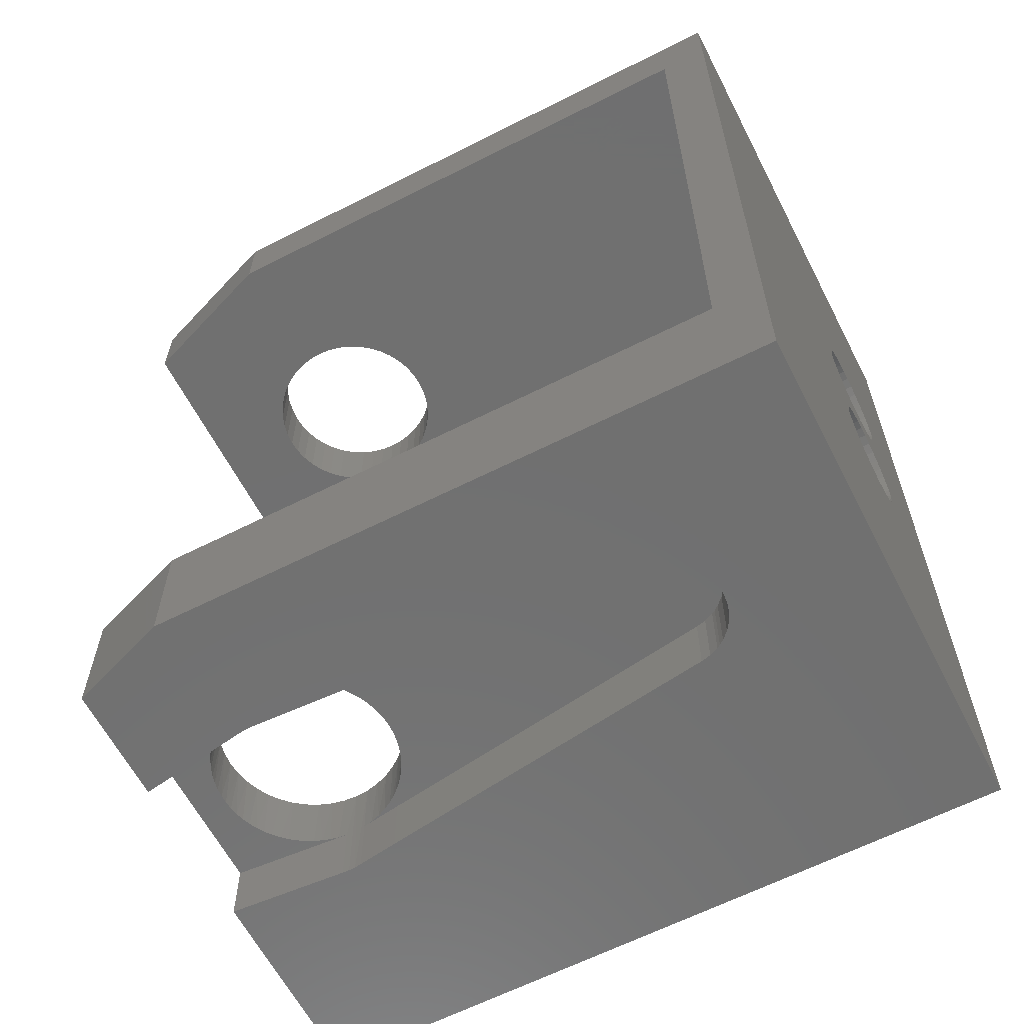
<metadata>
{"format":"stl","ext":"stl","renderer":"f3d","projection":"perspective","resolution":1024,"background":"white","views":[{"elev":-62.1,"azim":27.2,"up":"+Y"}]}
</metadata>
<code>
# stl→obj: 416 verts, 844 faces
v -30.36 -18.75 1.091
v -30.32 -18.75 0.6902
v -24.5 -18.75 9
v -30.47 -18.75 1.478
v -30.65 -18.75 1.839
v -48.65 -18.75 3.566
v -48.4 -18.75 3.564
v -49.52 -18.75 9
v -48.9 -18.75 3.55
v -49.15 -18.75 3.518
v -53.55 -18.75 7.547
v -53.55 -18.75 2.801
v -32.68 -18.75 2.92
v -32.28 -18.75 2.903
v -31.89 -18.75 2.816
v -31.52 -18.75 2.659
v -31.18 -18.75 2.439
v -30.89 -18.75 2.163
v -30.36 -18.75 0.2893
v -24.5 -18.75 -12
v -30.46 -18.75 -0.09936
v -30.63 -18.75 -0.4633
v -30.86 -18.75 -0.791
v -31.15 -18.75 -1.072
v -31.34 -18.75 -1.213
v -31.49 -18.75 -1.297
v -31.85 -18.75 -1.459
v -32.24 -18.75 -1.553
v -46.34 -18.75 -3.632
v -53.54 -18.75 -12.2
v -47.97 -18.75 -3.888
v -48.24 -18.75 -3.92
v -48.52 -18.75 -3.933
v -48.79 -18.75 -3.925
v -53.55 -18.75 -3.618
v -24.5 -2.087 -7.212
v -26.5 -2.5 -7.25
v -24.5 -2.5 -7.25
v -26.5 -2.087 -7.212
v -24.5 -1.687 -7.098
v -26.5 -1.687 -7.098
v -24.5 -1.316 -6.913
v -26.5 -1.316 -6.913
v -24.5 -0.9842 -6.663
v -26.5 -0.9842 -6.663
v -24.5 -0.7045 -6.356
v -26.5 -0.7045 -6.356
v -24.5 -0.4859 -6.003
v -26.5 -0.4859 -6.003
v -24.5 -0.3359 -5.616
v -26.5 -0.3359 -5.616
v -24.5 -0.2596 -5.208
v -26.5 -0.2596 -5.208
v -24.5 -0.2596 -4.792
v -26.5 -0.2596 -4.792
v -24.5 -0.3359 -4.384
v -26.5 -0.3359 -4.384
v -24.5 -0.4859 -3.997
v -26.5 -0.4859 -3.997
v -24.5 -0.7045 -3.644
v -26.5 -0.7045 -3.644
v -24.5 -0.9842 -3.337
v -26.5 -0.9842 -3.337
v -24.5 -1.316 -3.087
v -26.5 -1.316 -3.087
v -24.5 -1.687 -2.902
v -26.5 -1.687 -2.902
v -24.5 -2.087 -2.788
v -26.5 -2.087 -2.788
v -24.5 -2.5 -2.75
v -26.5 -2.5 -2.75
v -24.5 -2.913 -2.788
v -26.5 -2.913 -2.788
v -24.5 -3.313 -2.902
v -26.5 -3.313 -2.902
v -24.5 -3.684 -3.087
v -26.5 -3.684 -3.087
v -24.5 -4.016 -3.337
v -26.5 -4.016 -3.337
v -24.5 -4.296 -3.644
v -26.5 -4.296 -3.644
v -24.5 -4.514 -3.997
v -26.5 -4.514 -3.997
v -24.5 -4.664 -4.384
v -26.5 -4.664 -4.384
v -24.5 -4.74 -4.792
v -26.5 -4.74 -4.792
v -24.5 -4.74 -5.208
v -26.5 -4.74 -5.208
v -24.5 -4.664 -5.616
v -26.5 -4.664 -5.616
v -24.5 -4.514 -6.003
v -26.5 -4.514 -6.003
v -24.5 -4.296 -6.356
v -26.5 -4.296 -6.356
v -24.5 -4.016 -6.663
v -26.5 -4.016 -6.663
v -24.5 -3.684 -6.913
v -26.5 -3.684 -6.913
v -24.5 -3.313 -7.098
v -26.5 -3.313 -7.098
v -24.5 -2.913 -7.212
v -26.5 -2.913 -7.212
v -24.5 3.913 -7.212
v -26.5 3.5 -7.25
v -24.5 3.5 -7.25
v -26.5 3.913 -7.212
v -24.5 4.313 -7.098
v -26.5 4.313 -7.098
v -24.5 4.684 -6.913
v -26.5 4.684 -6.913
v -24.5 5.016 -6.663
v -26.5 5.016 -6.663
v -24.5 5.296 -6.356
v -26.5 5.296 -6.356
v -24.5 5.514 -6.003
v -26.5 5.514 -6.003
v -24.5 5.664 -5.616
v -26.5 5.664 -5.616
v -24.5 5.74 -5.208
v -26.5 5.74 -5.208
v -24.5 5.74 -4.792
v -26.5 5.74 -4.792
v -24.5 5.664 -4.384
v -26.5 5.664 -4.384
v -24.5 5.514 -3.997
v -26.5 5.514 -3.997
v -24.5 5.296 -3.644
v -26.5 5.296 -3.644
v -24.5 5.016 -3.337
v -26.5 5.016 -3.337
v -24.5 4.684 -3.087
v -26.5 4.684 -3.087
v -24.5 4.313 -2.902
v -26.5 4.313 -2.902
v -24.5 3.913 -2.788
v -26.5 3.913 -2.788
v -24.5 3.5 -2.75
v -26.5 3.5 -2.75
v -24.5 3.087 -2.788
v -26.5 3.087 -2.788
v -24.5 2.687 -2.902
v -26.5 2.687 -2.902
v -24.5 2.316 -3.087
v -26.5 2.316 -3.087
v -24.5 1.984 -3.337
v -26.5 1.984 -3.337
v -24.5 1.704 -3.644
v -26.5 1.704 -3.644
v -24.5 1.486 -3.997
v -26.5 1.486 -3.997
v -24.5 1.336 -4.384
v -26.5 1.336 -4.384
v -24.5 1.26 -4.792
v -26.5 1.26 -4.792
v -24.5 1.26 -5.208
v -26.5 1.26 -5.208
v -24.5 1.336 -5.616
v -26.5 1.336 -5.616
v -24.5 1.486 -6.003
v -26.5 1.486 -6.003
v -24.5 1.704 -6.356
v -26.5 1.704 -6.356
v -24.5 1.984 -6.663
v -26.5 1.984 -6.663
v -24.5 2.316 -6.913
v -26.5 2.316 -6.913
v -24.5 2.687 -7.098
v -26.5 2.687 -7.098
v -24.5 3.087 -7.212
v -26.5 3.087 -7.212
v -26.5 15.75 9
v -26.5 15.75 -12.01
v -26.5 -13.75 -12.01
v -26.5 -13.75 9
v -24.5 18.75 -12
v -24.5 18.75 9
v -52.26 15.75 -0.7168
v -52.3 18.75 -0.1831
v -52.3 15.75 -0.1831
v -52.26 18.75 -0.7168
v -52.15 15.75 -1.24
v -52.15 18.75 -1.24
v -51.96 15.75 -1.741
v -51.96 18.75 -1.741
v -51.7 15.75 -2.21
v -51.7 18.75 -2.21
v -51.38 15.75 -2.639
v -51.38 18.75 -2.639
v -51.01 15.75 -3.017
v -51.01 18.75 -3.017
v -50.58 15.75 -3.338
v -50.58 18.75 -3.338
v -50.11 15.75 -3.594
v -50.11 18.75 -3.594
v -49.61 15.75 -3.781
v -49.61 18.75 -3.781
v -49.08 15.75 -3.895
v -49.08 18.75 -3.895
v -48.55 15.75 -3.933
v -48.55 18.75 -3.933
v -48.02 15.75 -3.895
v -48.02 18.75 -3.895
v -47.49 15.75 -3.781
v -47.49 18.75 -3.781
v -46.99 15.75 -3.594
v -46.99 18.75 -3.594
v -46.52 15.75 -3.338
v -46.52 18.75 -3.338
v -46.09 15.75 -3.017
v -46.09 18.75 -3.017
v -45.72 15.75 -2.639
v -45.72 18.75 -2.639
v -45.39 15.75 -2.21
v -45.39 18.75 -2.21
v -45.14 15.75 -1.741
v -45.14 18.75 -1.741
v -44.95 15.75 -1.24
v -44.95 18.75 -1.24
v -44.84 15.75 -0.7168
v -44.84 18.75 -0.7168
v -44.8 15.75 -0.1831
v -44.8 18.75 -0.1831
v -44.84 15.75 0.3506
v -44.84 18.75 0.3506
v -44.95 15.75 0.8734
v -44.95 18.75 0.8734
v -45.14 15.75 1.375
v -45.14 18.75 1.375
v -45.39 15.75 1.844
v -45.39 18.75 1.844
v -45.72 15.75 2.273
v -45.72 18.75 2.273
v -46.09 15.75 2.651
v -46.09 18.75 2.651
v -46.52 15.75 2.972
v -46.52 18.75 2.972
v -46.99 15.75 3.228
v -46.99 18.75 3.228
v -47.49 15.75 3.415
v -47.49 18.75 3.415
v -48.02 15.75 3.529
v -48.02 18.75 3.529
v -48.55 15.75 3.567
v -48.55 18.75 3.567
v -49.08 15.75 3.529
v -49.08 18.75 3.529
v -49.61 15.75 3.415
v -49.61 18.75 3.415
v -50.11 15.75 3.228
v -50.11 18.75 3.228
v -50.58 15.75 2.972
v -50.58 18.75 2.972
v -51.01 15.75 2.651
v -51.01 18.75 2.651
v -51.38 15.75 2.273
v -51.38 18.75 2.273
v -51.7 15.75 1.844
v -51.7 18.75 1.844
v -51.96 15.75 1.375
v -51.96 18.75 1.375
v -52.15 15.75 0.8734
v -52.15 18.75 0.8734
v -52.26 15.75 0.3506
v -52.26 18.75 0.3506
v -49.52 -13.75 9
v -49.52 18.75 9
v -49.52 15.75 9
v -45.41 -13.75 1.863
v -45.73 -13.75 2.289
v -45.15 -13.75 1.395
v -44.96 -13.75 0.8947
v -45.13 -13.75 -1.721
v -44.95 -13.75 -1.218
v -45.38 -13.75 -2.192
v -45.7 -13.75 -2.622
v -47.99 -13.75 -3.892
v -47.47 -13.75 -3.775
v -53.54 -13.75 -12.2
v -48.53 -13.75 -3.933
v -49.06 -13.75 -3.898
v -50.99 -13.75 -3.032
v -50.56 -13.75 -3.35
v -53.55 -13.75 -3.367
v -51.37 -13.75 -2.656
v -51.69 -13.75 -2.229
v -52.15 -13.75 0.8521
v -52.26 -13.75 0.3287
v -53.55 -13.75 2.547
v -51.97 -13.75 1.355
v -51.72 -13.75 1.826
v -49.63 -13.75 3.409
v -50.13 -13.75 3.219
v -53.55 -13.75 7.547
v -49.11 -13.75 3.526
v -48.57 -13.75 3.567
v -48.04 -13.75 3.532
v -47.51 -13.75 3.421
v -47.01 -13.75 3.237
v -46.54 -13.75 2.984
v -46.11 -13.75 2.665
v -46.97 -13.75 -3.585
v -46.5 -13.75 -3.326
v -46.08 -13.75 -3.003
v -44.83 -13.75 -0.6948
v -44.8 -13.75 -0.1609
v -44.84 -13.75 0.3725
v -50.6 -13.75 2.96
v -51.02 -13.75 2.636
v -51.4 -13.75 2.256
v -52.3 -13.75 -0.2052
v -52.26 -13.75 -0.7387
v -52.14 -13.75 -1.261
v -51.95 -13.75 -1.761
v -50.09 -13.75 -3.603
v -49.58 -13.75 -3.787
v -55.85 18.75 6.721
v -55.85 15.75 6.721
v -55.85 18.75 -12.22
v -55.85 15.75 -12.22
v -53.55 -16.25 2.547
v -53.55 -16.25 -3.367
v -53.55 -16.25 2.801
v -53.55 -16.25 -3.618
v -48.79 -16.25 -3.925
v -49.13 -16.25 -3.888
v -49.47 -16.25 -3.819
v -49.79 -16.25 -3.721
v -50.11 -16.25 -3.593
v -50.41 -16.25 -3.437
v -50.7 -16.25 -3.254
v -50.97 -16.25 -3.046
v -51.22 -16.25 -2.813
v -51.45 -16.25 -2.559
v -51.65 -16.25 -2.286
v -51.83 -16.25 -1.994
v -51.98 -16.25 -1.688
v -52.11 -16.25 -1.369
v -52.2 -16.25 -1.041
v -52.26 -16.25 -0.7052
v -52.3 -16.25 -0.3652
v -52.3 -16.25 -0.02366
v -52.27 -16.25 0.3165
v -52.21 -16.25 0.6526
v -52.11 -16.25 0.9817
v -51.99 -16.25 1.301
v -51.84 -16.25 1.608
v -51.67 -16.25 1.901
v -51.46 -16.25 2.176
v -51.24 -16.25 2.431
v -50.99 -16.25 2.665
v -50.72 -16.25 2.875
v -50.43 -16.25 3.06
v -50.13 -16.25 3.218
v -49.81 -16.25 3.347
v -49.49 -16.25 3.463
v -49.49 -16.25 3.448
v -49.15 -16.25 3.518
v -47.97 -16.25 -3.888
v -46.34 -16.25 -3.632
v -47.58 -16.25 -3.806
v -47.21 -16.25 -3.684
v -46.85 -16.25 -3.524
v -46.5 -16.25 -3.326
v -46.26 -16.25 -3.155
v -46.04 -16.25 -2.965
v -45.82 -16.25 -2.759
v -45.63 -16.25 -2.536
v -32.24 -16.25 -1.553
v -45.45 -16.25 -2.299
v -45.3 -16.25 -2.048
v -31.49 -16.25 -1.297
v -31.15 -16.25 -1.072
v -31.85 -16.25 -1.459
v -31.34 -16.25 -1.213
v -30.86 -16.25 -0.791
v -30.63 -16.25 -0.4633
v -30.46 -16.25 -0.09936
v -30.36 -16.25 0.2893
v -30.32 -16.25 0.6902
v -30.36 -16.25 1.091
v -30.47 -16.25 1.478
v -30.65 -16.25 1.839
v -30.89 -16.25 2.163
v -31.18 -16.25 2.439
v -31.52 -16.25 2.659
v -31.89 -16.25 2.816
v -32.28 -16.25 2.903
v -32.68 -16.25 2.92
v -44.8 -16.25 -0.06495
v -44.82 -16.25 0.23
v -44.8 -16.25 -0.3606
v -44.83 -16.25 -0.6551
v -44.88 -16.25 -0.9467
v -44.95 -16.25 -1.234
v -45.04 -16.25 -1.514
v -45.16 -16.25 -1.786
v -48.4 -16.25 3.564
v -48.1 -16.25 3.54
v -48.1 -16.25 3.552
v -47.81 -16.25 3.493
v -47.52 -16.25 3.423
v -47.24 -16.25 3.331
v -46.97 -16.25 3.217
v -46.71 -16.25 3.082
v -46.45 -16.25 2.927
v -46.22 -16.25 2.752
v -45.99 -16.25 2.559
v -45.78 -16.25 2.349
v -45.59 -16.25 2.123
v -45.42 -16.25 1.883
v -45.27 -16.25 1.63
v -45.13 -16.25 1.366
v -45.02 -16.25 1.092
v -44.93 -16.25 0.8103
v -44.87 -16.25 0.5223
f 1 2 3
f 4 3 5
f 4 1 3
f 6 7 8
f 9 8 10
f 9 6 8
f 8 11 10
f 10 11 12
f 7 13 8
f 8 13 3
f 3 13 14
f 15 3 14
f 15 16 3
f 3 16 17
f 18 3 17
f 18 5 3
f 2 19 3
f 3 19 20
f 20 19 21
f 22 20 21
f 22 23 20
f 20 23 24
f 25 20 24
f 25 26 20
f 20 26 27
f 28 20 27
f 28 29 20
f 20 29 30
f 30 29 31
f 32 30 31
f 32 33 30
f 30 33 34
f 35 30 34
f 36 37 38
f 36 39 37
f 36 40 39
f 39 40 41
f 41 40 42
f 43 42 44
f 45 44 46
f 47 46 48
f 49 48 50
f 51 50 52
f 53 52 54
f 55 54 56
f 57 56 58
f 59 58 60
f 61 60 62
f 63 62 64
f 65 64 66
f 67 66 68
f 69 68 70
f 71 70 72
f 73 72 74
f 75 74 76
f 77 76 78
f 79 78 80
f 81 80 82
f 83 82 84
f 85 84 86
f 87 86 88
f 89 88 90
f 91 90 92
f 93 92 94
f 95 94 96
f 97 96 98
f 99 98 100
f 101 100 102
f 103 102 38
f 37 103 38
f 71 69 70
f 69 67 68
f 67 65 66
f 65 63 64
f 63 61 62
f 61 59 60
f 59 57 58
f 57 55 56
f 55 53 54
f 53 51 52
f 51 49 50
f 49 47 48
f 47 45 46
f 45 43 44
f 43 41 42
f 103 101 102
f 101 99 100
f 99 97 98
f 97 95 96
f 95 93 94
f 93 91 92
f 91 89 90
f 89 87 88
f 87 85 86
f 85 83 84
f 83 81 82
f 81 79 80
f 79 77 78
f 77 75 76
f 75 73 74
f 73 71 72
f 104 105 106
f 104 107 105
f 104 108 107
f 107 108 109
f 109 108 110
f 111 110 112
f 113 112 114
f 115 114 116
f 117 116 118
f 119 118 120
f 121 120 122
f 123 122 124
f 125 124 126
f 127 126 128
f 129 128 130
f 131 130 132
f 133 132 134
f 135 134 136
f 137 136 138
f 139 138 140
f 141 140 142
f 143 142 144
f 145 144 146
f 147 146 148
f 149 148 150
f 151 150 152
f 153 152 154
f 155 154 156
f 157 156 158
f 159 158 160
f 161 160 162
f 163 162 164
f 165 164 166
f 167 166 168
f 169 168 170
f 171 170 106
f 105 171 106
f 139 137 138
f 137 135 136
f 135 133 134
f 133 131 132
f 131 129 130
f 129 127 128
f 127 125 126
f 125 123 124
f 123 121 122
f 121 119 120
f 119 117 118
f 117 115 116
f 115 113 114
f 113 111 112
f 111 109 110
f 171 169 170
f 169 167 168
f 167 165 166
f 165 163 164
f 163 161 162
f 161 159 160
f 159 157 158
f 157 155 156
f 155 153 154
f 153 151 152
f 151 149 150
f 149 147 148
f 147 145 146
f 145 143 144
f 143 141 142
f 141 139 140
f 137 139 172
f 135 172 133
f 135 137 172
f 121 123 173
f 119 173 117
f 119 121 173
f 37 39 174
f 103 174 101
f 103 37 174
f 81 83 175
f 79 175 77
f 79 81 175
f 139 141 172
f 172 141 175
f 175 141 69
f 71 175 69
f 71 73 175
f 175 73 75
f 77 175 75
f 69 141 67
f 67 141 143
f 65 143 145
f 63 145 147
f 149 63 147
f 149 61 63
f 149 151 61
f 61 151 59
f 59 151 153
f 57 153 155
f 55 155 157
f 53 157 51
f 53 55 157
f 157 159 51
f 51 159 49
f 49 159 161
f 47 161 163
f 45 163 165
f 43 165 167
f 41 167 169
f 171 41 169
f 171 39 41
f 171 174 39
f 171 173 174
f 171 105 173
f 173 105 107
f 109 173 107
f 109 111 173
f 173 111 113
f 115 173 113
f 115 117 173
f 123 125 173
f 173 125 172
f 172 125 127
f 129 172 127
f 129 131 172
f 172 131 133
f 83 85 175
f 175 85 174
f 174 85 87
f 89 174 87
f 89 91 174
f 174 91 93
f 95 174 93
f 95 97 174
f 174 97 99
f 101 174 99
f 41 43 167
f 43 45 165
f 45 47 163
f 47 49 161
f 55 57 155
f 57 59 153
f 63 65 145
f 65 67 143
f 72 70 3
f 74 3 76
f 74 72 3
f 88 86 20
f 90 20 92
f 90 88 20
f 104 106 176
f 108 176 110
f 108 104 176
f 128 126 177
f 130 177 132
f 130 128 177
f 176 106 38
f 20 38 102
f 100 20 102
f 100 98 20
f 20 98 96
f 94 20 96
f 94 92 20
f 156 52 158
f 156 154 52
f 52 154 54
f 54 154 152
f 56 152 150
f 58 150 148
f 60 148 146
f 62 146 144
f 64 144 66
f 64 62 144
f 158 50 160
f 158 52 50
f 160 48 162
f 160 50 48
f 162 46 164
f 162 48 46
f 144 142 66
f 66 142 68
f 68 142 140
f 177 140 138
f 136 177 138
f 136 134 177
f 177 134 132
f 126 124 177
f 177 124 176
f 176 124 122
f 120 176 122
f 120 118 176
f 176 118 116
f 114 176 116
f 114 112 176
f 176 112 110
f 86 84 20
f 20 84 3
f 3 84 82
f 80 3 82
f 80 78 3
f 3 78 76
f 70 68 3
f 3 68 177
f 177 68 140
f 62 60 146
f 60 58 148
f 58 56 150
f 56 54 152
f 46 44 164
f 164 44 166
f 166 44 42
f 168 42 40
f 170 40 36
f 38 170 36
f 38 106 170
f 166 42 168
f 168 40 170
f 176 38 20
f 178 179 180
f 178 181 179
f 178 182 181
f 181 182 183
f 183 182 184
f 185 184 186
f 187 186 188
f 189 188 190
f 191 190 192
f 193 192 194
f 195 194 196
f 197 196 198
f 199 198 200
f 201 200 202
f 203 202 204
f 205 204 206
f 207 206 208
f 209 208 210
f 211 210 212
f 213 212 214
f 215 214 216
f 217 216 218
f 219 218 220
f 221 220 222
f 223 222 224
f 225 224 226
f 227 226 228
f 229 228 230
f 231 230 232
f 233 232 234
f 235 234 236
f 237 236 238
f 239 238 240
f 241 240 242
f 243 242 244
f 245 244 246
f 247 246 248
f 249 248 250
f 251 250 252
f 253 252 254
f 255 254 256
f 257 256 258
f 259 258 260
f 261 260 262
f 263 262 264
f 265 264 180
f 179 265 180
f 223 221 222
f 221 219 220
f 219 217 218
f 217 215 216
f 215 213 214
f 213 211 212
f 211 209 210
f 209 207 208
f 207 205 206
f 205 203 204
f 203 201 202
f 201 199 200
f 199 197 198
f 197 195 196
f 195 193 194
f 193 191 192
f 191 189 190
f 189 187 188
f 187 185 186
f 185 183 184
f 265 263 264
f 263 261 262
f 261 259 260
f 259 257 258
f 257 255 256
f 255 253 254
f 253 251 252
f 251 249 250
f 249 247 248
f 247 245 246
f 245 243 244
f 243 241 242
f 241 239 240
f 239 237 238
f 237 235 236
f 235 233 234
f 233 231 232
f 231 229 230
f 229 227 228
f 227 225 226
f 225 223 224
f 266 8 175
f 175 8 3
f 177 175 3
f 177 172 175
f 177 267 172
f 172 267 268
f 269 270 175
f 271 175 272
f 271 269 175
f 273 274 174
f 275 174 276
f 275 273 174
f 277 278 279
f 280 279 281
f 280 277 279
f 282 283 284
f 285 284 286
f 285 282 284
f 287 288 289
f 290 289 291
f 290 287 289
f 292 293 294
f 266 292 294
f 266 295 292
f 266 296 295
f 266 297 296
f 266 298 297
f 266 299 298
f 266 300 299
f 266 301 300
f 266 175 301
f 301 175 270
f 302 303 174
f 279 302 174
f 279 278 302
f 303 304 174
f 174 304 276
f 274 305 174
f 174 305 175
f 175 305 306
f 307 175 306
f 307 272 175
f 293 308 294
f 294 308 289
f 289 308 309
f 310 289 309
f 310 291 289
f 288 311 289
f 289 311 284
f 284 311 312
f 313 284 312
f 313 314 284
f 284 314 286
f 283 315 284
f 284 315 279
f 279 315 316
f 281 279 316
f 267 317 268
f 268 317 318
f 266 294 8
f 8 294 11
f 317 319 318
f 318 319 320
f 221 223 177
f 176 221 177
f 176 219 221
f 176 217 219
f 176 215 217
f 176 213 215
f 176 211 213
f 176 209 211
f 176 207 209
f 176 319 207
f 207 319 205
f 205 319 203
f 203 319 201
f 201 319 199
f 199 319 197
f 197 319 195
f 195 319 193
f 193 319 191
f 191 319 189
f 189 319 187
f 187 319 185
f 185 319 183
f 183 319 181
f 181 319 317
f 179 317 265
f 179 181 317
f 223 225 177
f 177 225 227
f 229 177 227
f 229 231 177
f 177 231 233
f 235 177 233
f 235 267 177
f 235 237 267
f 267 237 239
f 241 267 239
f 241 243 267
f 267 243 245
f 247 267 245
f 247 249 267
f 267 249 251
f 253 267 251
f 253 317 267
f 253 255 317
f 317 255 257
f 259 317 257
f 259 261 317
f 317 261 263
f 265 317 263
f 178 180 318
f 320 178 318
f 320 182 178
f 320 184 182
f 320 186 184
f 320 188 186
f 320 190 188
f 320 192 190
f 320 194 192
f 320 196 194
f 320 198 196
f 320 200 198
f 320 202 200
f 320 204 202
f 320 206 204
f 320 173 206
f 206 173 208
f 208 173 210
f 210 173 212
f 212 173 214
f 214 173 216
f 216 173 218
f 218 173 220
f 220 173 172
f 222 172 224
f 222 220 172
f 180 264 318
f 318 264 262
f 260 318 262
f 260 258 318
f 318 258 256
f 254 318 256
f 254 252 318
f 318 252 268
f 268 252 250
f 248 268 250
f 248 246 268
f 268 246 244
f 242 268 244
f 242 240 268
f 268 240 238
f 236 268 238
f 236 234 268
f 268 234 172
f 172 234 232
f 230 172 232
f 230 228 172
f 172 228 226
f 224 172 226
f 289 284 321
f 321 284 322
f 12 11 323
f 323 11 294
f 289 323 294
f 289 321 323
f 284 279 324
f 322 284 324
f 35 324 30
f 30 324 279
f 325 326 324
f 324 326 327
f 328 324 327
f 328 329 324
f 324 329 330
f 331 324 330
f 331 332 324
f 324 332 333
f 334 324 333
f 334 322 324
f 334 335 322
f 322 335 336
f 337 322 336
f 337 338 322
f 322 338 339
f 340 322 339
f 340 341 322
f 322 341 321
f 321 341 342
f 343 321 342
f 343 344 321
f 321 344 345
f 346 321 345
f 346 347 321
f 321 347 348
f 323 348 349
f 350 323 349
f 350 351 323
f 323 351 352
f 353 323 352
f 353 354 323
f 323 354 355
f 356 355 357
f 358 356 357
f 356 323 355
f 323 321 348
f 359 360 361
f 361 360 362
f 362 360 363
f 363 360 364
f 364 360 365
f 365 360 366
f 366 360 367
f 367 360 368
f 368 360 369
f 370 369 371
f 370 368 369
f 372 373 374
f 372 375 373
f 373 376 374
f 374 376 369
f 369 376 377
f 378 369 377
f 378 379 369
f 369 379 380
f 381 369 380
f 381 382 369
f 369 382 383
f 384 369 383
f 384 385 369
f 369 385 386
f 387 369 386
f 387 388 369
f 369 388 389
f 390 389 391
f 390 369 389
f 390 392 369
f 369 392 393
f 394 369 393
f 394 395 369
f 369 395 396
f 397 369 396
f 397 371 369
f 398 399 400
f 400 399 401
f 389 401 402
f 403 389 402
f 403 404 389
f 389 404 405
f 406 389 405
f 406 407 389
f 389 407 408
f 409 389 408
f 409 410 389
f 389 410 411
f 412 389 411
f 412 413 389
f 389 413 414
f 415 389 414
f 415 416 389
f 389 416 391
f 401 389 400
f 358 10 356
f 356 10 12
f 323 356 12
f 389 13 400
f 400 13 7
f 398 400 7
f 28 27 369
f 369 27 374
f 374 27 26
f 372 26 375
f 372 374 26
f 26 25 375
f 375 25 373
f 373 25 24
f 23 373 24
f 23 376 373
f 23 22 376
f 376 22 377
f 377 22 21
f 378 21 19
f 379 19 2
f 380 2 1
f 381 1 4
f 382 4 5
f 383 5 18
f 384 18 17
f 385 17 16
f 386 16 15
f 387 15 14
f 388 14 13
f 389 388 13
f 388 387 14
f 387 386 15
f 386 385 16
f 385 384 17
f 384 383 18
f 383 382 5
f 382 381 4
f 381 380 1
f 380 379 2
f 379 378 19
f 378 377 21
f 32 359 277
f 280 32 277
f 280 33 32
f 280 325 33
f 280 281 325
f 325 281 326
f 326 281 327
f 327 281 316
f 328 316 315
f 329 315 330
f 329 328 315
f 277 361 278
f 277 359 361
f 315 283 330
f 330 283 331
f 331 283 282
f 332 282 333
f 332 331 282
f 282 285 333
f 333 285 334
f 334 285 286
f 335 286 336
f 335 334 286
f 286 314 336
f 336 314 337
f 337 314 338
f 338 314 313
f 339 313 312
f 340 312 341
f 340 339 312
f 312 311 341
f 341 311 342
f 342 311 288
f 343 288 344
f 343 342 288
f 288 287 344
f 344 287 345
f 345 287 290
f 346 290 347
f 346 345 290
f 290 291 347
f 347 291 348
f 348 291 310
f 349 310 350
f 349 348 310
f 310 309 350
f 350 309 351
f 351 309 352
f 352 309 308
f 353 308 293
f 354 293 355
f 354 353 293
f 293 292 355
f 355 292 357
f 357 292 295
f 358 295 9
f 10 358 9
f 295 296 9
f 9 296 6
f 6 296 398
f 7 6 398
f 296 297 398
f 398 297 399
f 399 297 401
f 401 297 298
f 402 298 403
f 402 401 298
f 298 299 403
f 403 299 404
f 404 299 405
f 405 299 300
f 406 300 407
f 406 405 300
f 300 301 407
f 407 301 408
f 408 301 270
f 409 270 410
f 409 408 270
f 270 269 410
f 410 269 411
f 411 269 412
f 412 269 271
f 413 271 414
f 413 412 271
f 271 272 414
f 414 272 415
f 415 272 416
f 416 272 307
f 391 307 306
f 390 306 392
f 390 391 306
f 306 305 392
f 392 305 393
f 393 305 394
f 394 305 274
f 395 274 396
f 395 394 274
f 274 273 396
f 396 273 397
f 397 273 371
f 371 273 275
f 370 275 276
f 368 276 367
f 368 370 276
f 276 304 367
f 367 304 366
f 366 304 365
f 365 304 303
f 364 303 363
f 364 365 303
f 325 34 33
f 32 31 359
f 361 362 278
f 278 362 302
f 302 362 363
f 303 302 363
f 370 371 275
f 391 416 307
f 358 357 295
f 353 352 308
f 339 338 313
f 328 327 316
f 35 34 324
f 324 34 325
f 31 29 359
f 359 29 360
f 29 28 360
f 360 28 369
f 20 174 176
f 20 30 174
f 174 30 279
f 174 173 176
f 176 173 319
f 319 173 320

</code>
